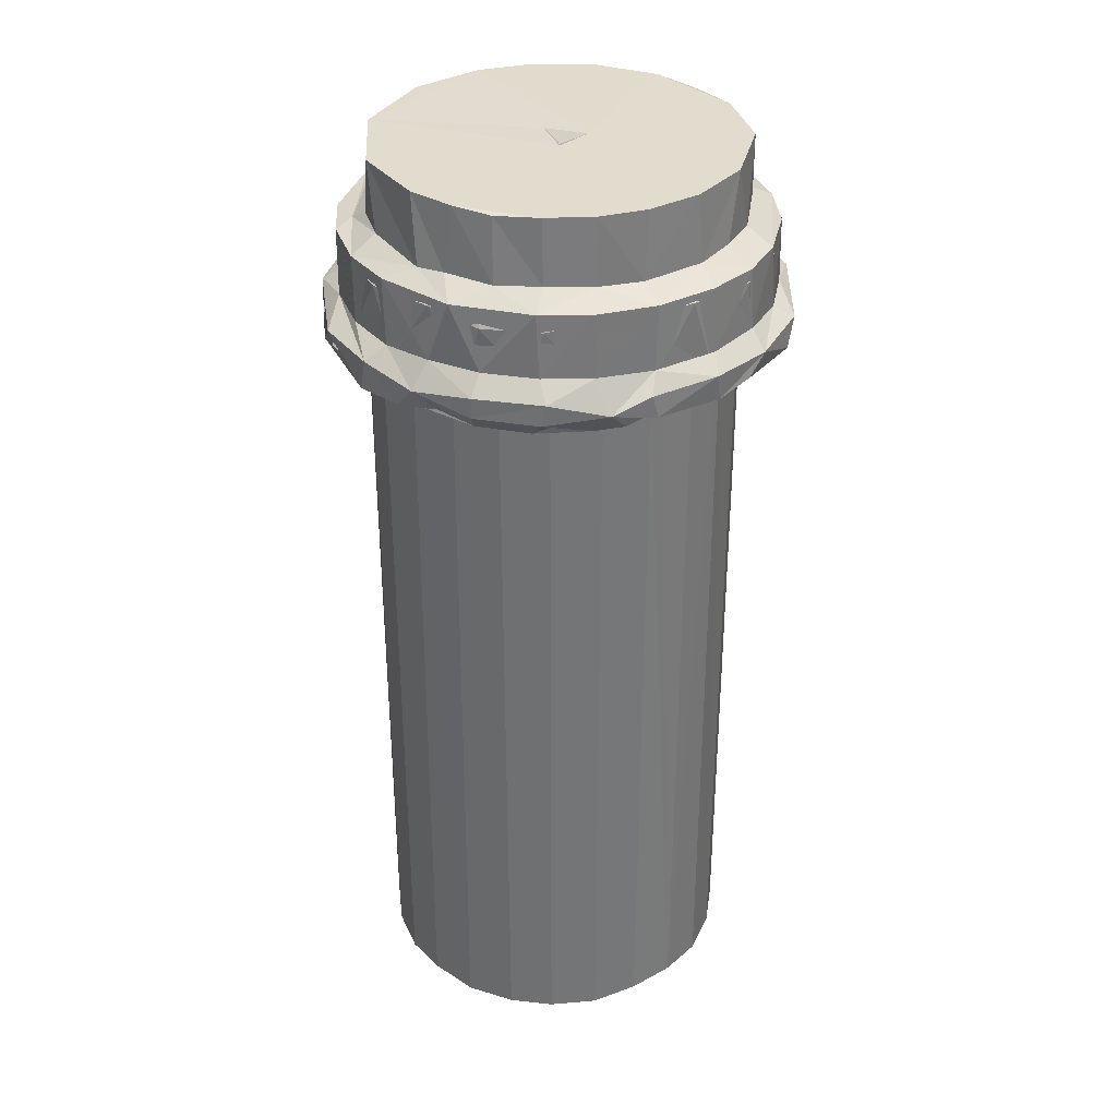
<metadata>
{"format":"obj","ext":"obj","renderer":"f3d","projection":"perspective","resolution":1024,"background":"white","views":[{"elev":34.0,"azim":-36.5,"up":"+Z"}]}
</metadata>
<code>
v 0.4809 0.4806 0.0005358
v 0.4289 0.6759 0.01454
v 0.4308 0.665 3.051
v 0.8873 0.07661 0.001336
v 1.074 0.02797 0.01905
v 1.468 0.08219 -0.000413
v 1.273 0.02812 0.01836
v 0.7161 0.1751 0.001207
v 0.5853 0.3045 0.002554
v 0.5788 0.3112 3.052
v 1.266 1.513 -0.0003749
v 0.4832 0.4754 3.068
v 1.082 0.02666 3.028
v 0.8898 0.07569 3.07
v 0.7166 0.1744 3.06
v 0.2759 0.4338 3.217
v 0.333 0.4324 3.127
v 0.3936 0.2203 3.243
v 0.3567 0.3331 3.217
v 0.294 0.5025 3.198
v 0.3612 0.446 3.315
v 0.427 0.2506 3.103
v 0.3931 0.222 3.16
v 0.5726 0.08835 3.097
v 0.5286 0.2 3.119
v 0.4593 0.2569 3.314
v 0.5677 0.02584 3.157
v 0.5794 0.01443 3.244
v 0.5046 0.1187 3.166
v 0.5523 0.05803 3.22
v 0.6068 0.08986 3.313
v 0.438 0.2283 3.226
v 0.4483 0.2354 3.134
v 0.3554 0.3953 3.135
v 0.4102 0.4285 3.121
v 0.4835 0.3899 3.141
v 0.555 0.2854 3.103
v 0.4298 0.3147 3.27
v 0.2874 0.5531 3.105
v 0.3879 0.5735 3.119
v 0.2323 0.6863 3.244
v 0.2729 0.7113 3.146
v 0.3124 0.6536 3.303
v 0.3195 0.6153 3.27
v 0.2463 0.7417 3.102
v 0.255 0.7107 3.218
v 0.429 0.6293 3.158
v 0.4716 0.5001 3.177
v 0.4914 0.4454 3.546
v 0.3835 1.143 3.135
v 0.3879 0.9498 3.126
v 0.429 0.6611 3.514
v 0.4311 0.8975 3.173
v 0.7573 -0.03632 3.103
v 0.6391 0.1504 3.119
v 0.6449 0.02433 3.14
v 0.7766 -0.02567 3.312
v 0.7125 -0.04985 3.208
v 0.5927 0.1088 3.274
v 0.7793 -0.1169 3.192
v 0.871 -0.08604 3.106
v 0.8782 -0.1243 3.221
v 0.9895 -0.1022 3.309
v 0.9323 -0.162 3.245
v 0.7738 0.06628 3.118
v 0.7831 0.09314 3.141
v 0.7924 -0.06376 3.136
v 0.7809 -0.02312 3.271
v 0.9571 -0.1676 3.153
v 1.005 -0.1718 3.178
v 0.9176 0.05801 3.157
v 0.9776 -0.08737 3.117
v 1.062 -0.008077 3.083
v 1.121 0.02091 3.155
v 0.993 -0.09851 3.267
v 1.233 -0.187 3.145
v 1.212 -0.195 3.251
v 1.227 -0.1751 3.21
v 1.24 -0.1174 3.269
v 1.264 -0.1183 3.306
v 0.6391 0.1787 3.14
v 0.5786 0.3039 3.181
v 0.7237 0.1684 3.21
v 0.7063 0.1775 3.545
v 0.5975 0.2833 3.534
v 0.8976 0.06812 3.53
v 0.3983 0.3611 3.567
v 0.6007 0.1013 3.568
v 0.3672 0.4512 3.533
v 0.4621 0.2601 3.49
v 0.4803 0.2897 3.558
v 0.558 0.3012 3.617
v 0.4705 0.4877 3.622
v 0.3162 0.6717 3.57
v 0.3123 0.7287 3.52
v 0.3491 0.6898 3.57
v 0.4272 0.6004 3.611
v 0.3945 0.5672 3.567
v 0.3286 0.9014 3.565
v 0.4398 0.9007 3.629
v 0.4921 0.4602 3.889
v 0.4399 0.6469 3.889
v 0.4628 0.98 3.889
v 0.7712 -0.01667 3.566
v 0.6206 0.0834 3.497
v 0.7764 -0.01526 3.537
v 0.6236 0.1197 3.556
v 0.8451 0.06759 3.62
v 0.925 -0.07071 3.53
v 1 -0.09996 3.568
v 0.7932 0.07845 3.566
v 0.907 -0.007057 3.57
v 1.153 -0.1161 3.538
v 1.082 0.02397 3.534
v 1.019 0.007968 3.615
v 1.243 -0.1167 3.57
v 1.283 0.03041 3.503
v 1.28 -0.00191 3.617
v 1.325 -0.02311 3.578
v 0.8528 0.07528 3.889
v 1.038 0.01534 3.889
v 1.261 0.006359 3.889
v 0.6863 0.1726 3.626
v 0.6884 0.184 3.889
v 0.5674 0.3174 3.881
v 0.6742 1.299 3.89
v 1.118 0.6581 3.891
v 1.275 0.6856 3.89
v 1.174 0.8367 3.887
v 1.181 0.7439 3.851
v 0.4303 0.8668 0.0001698
v 0.482 1.059 0.0002463
v 0.4788 1.055 3.071
v 0.5772 1.226 0.01031
v 0.7107 1.36 0.0007466
v 0.8819 1.46 0.0002538
v 0.7178 1.367 3.067
v 1.066 1.511 0.01348
v 0.4323 0.8803 3.064
v 0.5727 1.221 3.07
v 0.8868 1.463 3.069
v 1.275 1.512 3.063
v 1.069 1.513 3.073
v 0.2571 0.9539 3.188
v 0.3254 0.9008 3.267
v 0.3208 0.8837 3.302
v 0.2612 0.9946 3.234
v 0.3488 1.177 3.098
v 0.3103 1.047 3.177
v 0.3904 1.114 3.305
v 0.3532 1.176 3.214
v 0.4809 1.073 3.15
v 0.4664 1.2 3.132
v 0.4254 1.173 3.267
v 0.5171 1.139 3.223
v 0.4757 1.361 3.096
v 0.5495 1.213 3.152
v 0.5106 1.304 3.301
v 0.461 1.36 3.253
v 0.481 1.374 3.203
v 0.4765 1.249 3.258
v 0.6252 1.438 3.138
v 0.5407 1.311 3.277
v 0.5285 1.169 3.279
v 0.6318 1.288 3.188
v 0.5914 1.258 3.214
v 0.7509 1.495 3.13
v 0.6957 1.548 3.099
v 0.6739 1.336 3.184
v 0.7838 1.423 3.159
v 0.5736 1.331 3.288
v 0.59 1.404 3.25
v 0.6774 1.455 3.298
v 0.6594 1.448 3.259
v 0.7029 1.398 3.25
v 0.7559 1.44 3.237
v 0.7212 1.58 3.248
v 0.7656 1.575 3.2
v 0.8544 1.553 3.129
v 0.8794 1.562 3.311
v 0.8684 1.449 3.213
v 0.8046 1.525 3.266
v 0.914 1.478 3.198
v 0.9508 1.578 3.127
v 1.149 1.622 3.135
v 1.124 1.688 3.094
v 1.041 1.52 3.165
v 0.8702 1.549 3.286
v 0.9767 1.598 3.26
v 0.9378 1.478 3.507
v 1.105 1.609 3.306
v 0.9779 1.645 3.173
v 1.121 1.692 3.24
v 1.27 1.53 3.163
v 1.04 1.543 3.234
v 1.118 1.517 3.234
v 1.118 1.598 3.262
v 1.236 1.522 3.528
v 1.112 1.667 3.215
v 1.203 1.644 3.191
v 1.246 1.59 3.266
v 0.3629 1.012 3.539
v 0.4183 0.9014 3.557
v 0.3997 1.125 3.572
v 0.4721 1.054 3.549
v 0.4351 1.172 3.553
v 0.4921 1.153 3.588
v 0.5062 1.078 3.63
v 0.509 1.144 3.52
v 0.4839 1.245 3.559
v 0.5238 1.312 3.573
v 0.5482 1.181 3.549
v 0.552 1.287 3.557
v 0.6023 1.225 3.66
v 0.5911 1.34 3.528
v 0.6518 1.35 3.506
v 0.626 1.394 3.488
v 0.6817 1.405 3.517
v 0.8025 1.53 3.572
v 0.75 1.366 3.611
v 0.7684 1.457 3.544
v 0.911 1.445 3.632
v 1.008 1.472 3.889
v 1.311 1.475 3.89
v 0.8707 1.463 3.552
v 0.8104 1.517 3.553
v 0.8802 1.544 3.558
v 1.026 1.51 3.549
v 1.017 1.573 3.536
v 1.188 1.615 3.571
v 1.044 1.492 3.61
v 1.114 1.528 3.522
v 1.114 1.594 3.561
v 1.312 1.483 3.617
v 1.457 0.07682 3.498
v 1.628 0.1751 0.01135
v 1.913 0.871 -0.0002719
v 1.861 0.4778 9.529e-05
v 1.767 0.3138 0.01225
v 1.628 0.1738 3.537
v 1.915 0.6735 0.002876
v 1.771 0.3191 3.536
v 1.794 0.3598 3.112
v 1.864 0.4821 3.006
v 1.395 -0.1662 3.172
v 1.483 -0.1475 3.245
v 1.466 -0.06949 3.268
v 1.593 -0.0704 3.145
v 1.501 -0.09817 3.22
v 1.489 -0.06497 3.312
v 1.694 -0.04377 3.151
v 1.763 0.000385 3.249
v 1.62 -0.05406 3.223
v 1.657 0.02663 3.264
v 1.683 0.0398 3.298
v 1.67 0.03836 3.526
v 1.827 0.08149 3.207
v 1.897 0.1561 3.149
v 1.854 0.1975 3.298
v 1.859 0.2077 3.262
v 1.911 0.4787 3.088
v 1.862 0.463 3.177
v 1.914 0.6629 3.07
v 2.04 0.3616 3.251
v 2.039 0.3917 3.151
v 2.002 0.3241 3.215
v 1.959 0.3783 3.265
v 1.97 0.3899 3.306
v 1.998 0.4797 3.129
v 1.917 0.6599 3.165
v 1.98 0.6025 3.127
v 2.063 0.5743 3.096
v 2.078 0.7848 3.146
v 2.078 0.523 3.21
v 2.043 0.7527 3.273
v 2.03 0.608 3.298
v 1.916 0.8812 3.178
v 2.073 0.8898 3.105
v 1.913 0.6562 3.506
v 2.128 0.7258 3.167
v 2.084 0.7458 3.211
v 2.117 0.7918 3.249
v 2.04 0.8132 3.306
v 1.47 -0.06655 3.563
v 1.452 -0.07389 3.515
v 1.446 0.04606 3.627
v 1.543 0.007113 3.57
v 1.521 0.08537 3.889
v 1.602 0.1233 3.627
v 1.646 0.02112 3.567
v 1.832 0.1805 3.572
v 1.83 0.1874 3.537
v 1.94 0.4229 3.568
v 1.758 0.2761 3.661
v 1.845 0.3984 3.625
v 1.959 0.3834 3.569
v 1.872 0.4884 3.537
v 1.79 0.3122 3.887
v 1.905 0.5981 3.889
v 1.871 1.006 3.889
v 1.975 0.4195 3.512
v 2.019 0.5639 3.563
v 1.913 0.599 3.627
v 2.038 0.7447 3.547
v 1.979 0.7176 3.572
v 1.922 0.8194 3.623
v 2.037 0.8106 3.571
v 1.918 0.8095 3.879
v 1.767 1.225 0.0003962
v 1.454 1.463 0.0002865
v 1.623 1.367 0.001403
v 1.865 1.053 0.01625
v 1.624 1.367 3.028
v 1.458 1.463 3.018
v 1.761 1.232 3.016
v 1.861 1.064 3.088
v 1.911 0.8851 3.037
v 1.803 1.186 3.078
v 1.586 1.43 3.106
v 1.721 1.356 3.115
v 1.625 1.371 3.159
v 1.717 1.43 3.135
v 1.555 1.414 3.173
v 1.587 1.408 3.229
v 1.677 1.329 3.167
v 1.767 1.276 3.104
v 1.843 1.115 3.168
v 1.767 1.247 3.165
v 1.86 1.279 3.136
v 1.883 1.324 3.11
v 1.807 1.162 3.313
v 1.791 1.203 3.477
v 1.719 1.284 3.168
v 1.824 1.443 3.223
v 1.817 1.432 3.196
v 1.683 1.451 3.254
v 1.743 1.372 3.261
v 1.805 1.374 3.252
v 1.762 1.384 3.307
v 1.902 1.283 3.167
v 1.791 1.311 3.256
v 1.878 1.264 3.257
v 1.324 1.555 3.118
v 1.438 1.602 3.143
v 1.388 1.493 3.155
v 1.313 1.548 3.234
v 1.359 1.484 3.499
v 1.336 1.657 3.217
v 1.38 1.585 3.269
v 1.344 1.595 3.306
v 1.37 1.669 3.236
v 1.474 1.497 3.105
v 1.496 1.462 3.159
v 1.533 1.604 3.103
v 1.422 1.519 3.246
v 1.471 1.583 3.235
v 1.484 1.504 3.233
v 1.489 1.473 3.565
v 1.587 1.546 3.147
v 1.57 1.516 3.309
v 1.606 1.584 3.234
v 1.547 1.54 3.259
v 1.667 1.535 3.106
v 1.563 1.497 3.287
v 1.582 1.467 3.264
v 1.662 1.53 3.193
v 1.962 0.9646 3.119
v 1.992 1.026 3.129
v 1.914 0.915 3.539
v 2.014 0.9489 3.277
v 1.929 1.131 3.128
v 1.992 1.156 3.102
v 1.977 1.084 3.312
v 2.046 1.009 3.177
v 2.006 1.15 3.187
v 1.917 1.189 3.274
v 2.074 1.069 3.22
v 1.964 1.277 3.227
v 1.504 1.412 3.888
v 1.511 1.412 3.639
v 1.595 1.426 3.59
v 1.737 1.235 3.889
v 1.878 1.016 3.615
v 1.604 1.393 3.552
v 1.577 1.427 3.532
v 1.719 1.373 3.566
v 1.682 1.294 3.635
v 1.683 1.433 3.556
v 1.851 1.113 3.546
v 1.822 1.171 3.544
v 1.807 1.279 3.522
v 1.783 1.192 3.618
v 1.84 1.304 3.569
v 1.85 1.258 3.556
v 1.754 1.32 3.566
v 1.316 1.538 3.561
v 1.236 1.591 3.544
v 1.405 1.556 3.56
v 1.554 1.523 3.569
v 1.558 1.51 3.552
v 1.595 1.481 3.446
v 1.99 1.024 3.54
v 1.991 1.033 3.567
v 1.907 1.18 3.529
v 1.881 1.228 3.492
v 0.533 1.252 3.242
v 0.5316 1.277 3.399
v 0.613 1.333 3.245
v 0.6559 1.387 3.248
v 0.7842 1.464 3.242
v 0.8004 1.484 3.394
v 0.8743 1.488 3.378
v 0.5069 1.182 3.443
v 0.5223 1.251 3.426
v 1.613 1.415 3.363
v 1.687 1.39 3.244
v 1.703 1.383 3.402
v 1.849 1.173 3.242
v 1.819 1.258 3.258
v 1.751 1.338 3.415
v 1.792 1.294 3.414
v 1.677 1.4 3.414
v 1.734 1.365 3.427
v 1.77 1.317 3.412
f 5 4 6
f 5 6 7
f 9 10 1
f 9 6 8
f 9 1 6
f 1 11 6
f 8 6 4
f 1 3 2
f 5 7 13
f 4 5 14
f 9 8 15
f 8 4 15
f 10 12 1
f 1 12 3
f 27 28 23
f 27 23 24
f 23 22 24
f 23 28 18
f 28 31 18
f 29 32 30
f 32 29 33
f 18 31 26
f 17 22 34
f 17 35 22
f 33 36 34
f 25 22 37
f 22 35 37
f 23 18 16
f 16 22 23
f 33 34 19
f 16 34 22
f 16 17 34
f 19 34 20
f 18 26 21
f 32 33 19
f 32 19 38
f 16 39 17
f 18 21 16
f 16 41 39
f 20 34 42
f 16 43 41
f 39 41 45
f 20 42 46
f 20 46 44
f 17 39 35
f 39 40 35
f 35 40 12
f 35 12 37
f 34 48 47
f 34 36 48
f 19 20 44
f 19 44 38
f 16 21 43
f 34 47 42
f 42 47 50
f 39 51 40
f 3 12 40
f 48 52 47
f 14 5 13
f 24 55 54
f 24 54 56
f 27 56 54
f 27 24 56
f 30 59 58
f 28 57 31
f 60 64 63
f 54 55 65
f 54 65 61
f 67 66 56
f 27 60 28
f 27 54 60
f 28 60 57
f 58 56 30
f 67 56 58
f 58 59 68
f 60 54 61
f 62 67 58
f 60 63 57
f 58 68 62
f 69 64 60
f 72 60 61
f 69 60 72
f 72 62 70
f 67 72 71
f 67 71 66
f 61 65 73
f 65 14 73
f 72 74 71
f 61 73 72
f 14 13 73
f 62 72 67
f 62 68 75
f 72 70 76
f 72 76 69
f 69 77 64
f 69 76 77
f 70 62 75
f 70 78 76
f 64 77 63
f 70 75 79
f 70 79 78
f 63 77 80
f 13 74 73
f 73 74 72
f 9 15 10
f 15 4 14
f 24 22 25
f 33 81 82
f 56 66 81
f 24 25 55
f 25 37 55
f 15 37 10
f 15 55 37
f 30 56 29
f 33 56 81
f 33 29 56
f 30 32 59
f 32 38 59
f 82 81 83
f 33 82 36
f 10 37 12
f 82 83 85
f 65 55 15
f 15 14 65
f 81 66 83
f 83 66 71
f 82 48 36
f 87 26 88
f 38 89 90
f 90 89 91
f 87 92 93
f 43 21 94
f 44 89 38
f 21 26 87
f 21 87 94
f 48 49 52
f 87 97 94
f 87 93 97
f 91 89 49
f 89 98 49
f 44 95 89
f 89 95 98
f 95 96 98
f 94 97 99
f 99 97 100
f 52 49 98
f 93 101 102
f 93 102 97
f 31 104 88
f 59 105 68
f 68 105 106
f 57 104 31
f 105 107 106
f 104 108 88
f 104 110 108
f 106 111 112
f 68 106 75
f 63 110 57
f 106 109 75
f 109 113 75
f 71 114 86
f 71 74 114
f 104 57 110
f 109 106 112
f 110 115 108
f 112 111 86
f 63 116 110
f 75 113 79
f 63 80 116
f 110 118 115
f 109 112 113
f 113 112 119
f 112 114 119
f 112 86 114
f 110 116 118
f 108 115 120
f 120 115 121
f 115 118 122
f 115 122 121
f 26 31 88
f 38 90 59
f 105 59 90
f 90 91 105
f 91 107 105
f 88 92 87
f 107 91 85
f 88 123 92
f 107 85 84
f 82 85 49
f 85 83 84
f 85 91 49
f 83 86 84
f 88 108 123
f 107 111 106
f 107 84 111
f 84 86 111
f 124 125 123
f 92 123 125
f 92 125 101
f 125 124 101
f 123 120 124
f 123 108 120
f 124 120 126
f 82 49 48
f 92 101 93
f 124 126 101
f 101 126 102
f 71 86 83
f 120 121 127
f 121 128 127
f 120 127 126
f 127 130 129
f 2 131 1
f 131 133 132
f 1 131 11
f 134 135 132
f 131 132 11
f 132 136 11
f 132 135 136
f 132 133 134
f 136 138 11
f 131 139 133
f 133 140 134
f 136 135 137
f 134 137 135
f 136 137 141
f 136 141 138
f 2 139 131
f 2 3 139
f 46 145 44
f 46 42 145
f 41 43 146
f 45 41 147
f 42 50 144
f 42 144 145
f 45 148 51
f 45 147 148
f 50 149 144
f 41 150 147
f 41 146 150
f 50 47 53
f 51 139 40
f 39 45 51
f 3 40 139
f 50 53 152
f 51 148 153
f 139 51 133
f 51 153 133
f 144 149 145
f 149 151 145
f 151 154 145
f 152 157 50
f 153 140 133
f 148 156 153
f 149 50 151
f 147 150 159
f 148 147 159
f 150 158 159
f 151 50 160
f 154 151 161
f 151 160 161
f 164 155 161
f 154 161 155
f 160 163 161
f 148 159 156
f 134 140 137
f 152 155 157
f 164 157 155
f 157 166 165
f 166 157 406
f 406 407 166
f 50 157 162
f 153 167 140
f 153 156 167
f 156 168 167
f 157 170 162
f 157 169 170
f 140 167 137
f 50 162 160
f 161 163 406
f 166 163 171
f 158 173 159
f 160 172 163
f 163 172 171
f 157 165 169
f 169 165 408
f 171 172 408
f 409 172 174
f 169 176 170
f 169 175 176
f 169 409 175
f 141 143 138
f 138 143 142
f 156 159 177
f 159 173 177
f 162 172 160
f 156 177 168
f 162 178 172
f 170 179 162
f 137 167 141
f 174 176 175
f 172 178 174
f 173 180 177
f 410 181 170
f 410 176 174
f 410 174 182
f 410 411 181
f 162 179 178
f 174 178 182
f 170 183 179
f 167 184 141
f 167 168 184
f 141 184 143
f 170 181 183
f 183 181 412
f 183 182 188
f 183 412 182
f 182 189 188
f 182 178 189
f 179 183 187
f 183 190 187
f 186 184 168
f 168 177 186
f 178 179 189
f 179 192 189
f 186 177 193
f 179 185 192
f 180 193 177
f 180 191 193
f 179 187 185
f 187 194 185
f 187 195 196
f 195 197 196
f 195 189 197
f 187 196 194
f 192 199 189
f 189 199 197
f 192 185 199
f 185 200 199
f 197 200 201
f 197 199 200
f 44 145 95
f 43 94 99
f 43 99 146
f 145 202 95
f 47 203 53
f 47 52 203
f 95 203 96
f 96 203 98
f 95 202 203
f 52 98 203
f 146 204 150
f 146 99 204
f 145 154 202
f 53 205 152
f 53 203 205
f 152 205 155
f 99 207 204
f 99 100 207
f 100 208 207
f 202 205 203
f 202 206 205
f 97 102 103
f 97 103 100
f 100 103 208
f 202 154 206
f 413 164 161
f 413 161 210
f 155 209 206
f 155 206 154
f 150 204 158
f 205 206 209
f 212 413 210
f 204 207 211
f 158 204 211
f 102 126 103
f 164 413 212
f 155 205 209
f 164 212 157
f 407 213 166
f 414 406 157
f 414 157 212
f 210 414 212
f 208 214 207
f 407 163 213
f 414 210 161
f 163 166 213
f 171 215 165
f 172 216 169
f 215 408 165
f 408 215 171
f 409 174 218
f 409 217 172
f 216 172 217
f 158 211 173
f 207 219 211
f 207 220 219
f 409 218 175
f 217 409 169
f 217 169 216
f 176 221 170
f 207 214 220
f 208 126 214
f 208 103 126
f 214 126 220
f 220 126 223
f 127 129 126
f 129 224 126
f 220 223 222
f 126 224 223
f 211 219 173
f 174 175 218
f 410 221 176
f 411 225 181
f 221 410 170
f 411 182 226
f 411 226 225
f 173 219 180
f 188 190 183
f 188 227 190
f 225 412 181
f 412 226 182
f 412 225 226
f 190 228 187
f 227 188 229
f 180 230 191
f 180 219 230
f 188 189 229
f 222 231 220
f 220 231 219
f 190 227 228
f 231 230 219
f 227 229 228
f 187 228 195
f 196 197 232
f 189 195 229
f 195 228 229
f 232 197 233
f 232 198 196
f 197 201 233
f 222 223 231
f 7 6 235
f 6 11 237
f 6 237 238
f 236 6 239
f 6 238 239
f 237 241 238
f 13 7 74
f 7 117 74
f 236 239 242
f 236 242 240
f 239 238 243
f 242 239 243
f 238 241 244
f 7 235 117
f 76 78 245
f 76 246 77
f 77 246 80
f 78 79 245
f 245 249 248
f 246 250 80
f 76 245 246
f 245 251 246
f 245 248 251
f 79 247 245
f 245 247 249
f 251 252 246
f 249 253 248
f 249 254 253
f 249 247 254
f 246 255 250
f 246 252 255
f 248 253 257
f 251 248 258
f 253 254 257
f 6 236 235
f 236 240 235
f 243 238 244
f 254 260 257
f 248 257 258
f 255 252 259
f 244 261 243
f 243 261 262
f 251 258 252
f 258 264 252
f 257 260 258
f 252 264 259
f 258 260 266
f 258 266 265
f 258 265 264
f 259 264 268
f 260 267 266
f 241 263 244
f 261 269 262
f 244 263 261
f 262 269 270
f 261 263 271
f 261 272 269
f 261 271 272
f 265 274 269
f 266 267 274
f 267 275 274
f 270 269 277
f 271 278 272
f 269 272 265
f 265 266 274
f 264 265 280
f 269 274 273
f 265 272 280
f 268 264 276
f 273 274 281
f 274 275 281
f 280 282 264
f 276 264 282
f 282 283 276
f 74 117 114
f 79 113 285
f 117 119 114
f 117 235 119
f 79 285 247
f 80 284 116
f 80 250 284
f 285 256 247
f 285 113 287
f 118 116 284
f 113 119 287
f 118 284 286
f 119 240 287
f 118 286 288
f 118 288 122
f 286 289 288
f 250 290 284
f 254 247 256
f 250 255 290
f 285 287 256
f 284 289 286
f 255 291 290
f 235 240 119
f 121 122 128
f 122 288 128
f 128 130 127
f 284 290 289
f 254 256 292
f 255 259 291
f 254 292 260
f 256 287 292
f 287 293 292
f 287 240 293
f 289 290 295
f 290 296 295
f 290 291 296
f 242 243 297
f 240 242 293
f 289 295 294
f 289 298 288
f 289 294 298
f 294 295 298
f 243 262 297
f 288 299 128
f 288 298 299
f 128 299 300
f 268 291 259
f 260 292 267
f 267 292 301
f 291 268 296
f 292 293 301
f 295 296 302
f 242 297 293
f 297 262 279
f 267 301 275
f 268 276 302
f 295 302 303
f 268 302 296
f 262 270 279
f 275 301 304
f 297 305 293
f 297 279 305
f 301 293 304
f 303 302 306
f 305 304 293
f 306 302 307
f 276 307 302
f 276 283 307
f 295 299 298
f 295 303 299
f 303 306 308
f 303 308 299
f 299 308 300
f 11 310 311
f 11 311 309
f 11 309 237
f 237 309 312
f 311 313 309
f 312 309 316
f 313 315 309
f 314 313 311
f 309 315 316
f 11 142 310
f 310 142 314
f 310 314 311
f 138 142 11
f 237 312 317
f 316 315 318
f 315 313 320
f 313 319 320
f 321 323 324
f 385 324 323
f 321 325 322
f 325 321 416
f 416 417 325
f 315 326 318
f 327 329 328
f 327 331 418
f 418 376 327
f 327 328 331
f 331 328 419
f 419 332 331
f 326 315 320
f 333 329 325
f 325 329 322
f 328 329 333
f 326 320 330
f 318 326 330
f 337 333 325
f 341 328 333
f 337 420 333
f 341 421 328
f 322 329 335
f 416 336 337
f 337 336 338
f 329 340 335
f 341 342 419
f 341 338 342
f 338 335 342
f 142 143 343
f 143 184 343
f 194 344 185
f 194 345 344
f 196 198 194
f 194 198 201
f 346 347 194
f 194 201 346
f 201 348 346
f 346 348 349
f 184 186 343
f 191 351 193
f 201 200 348
f 191 350 351
f 185 348 200
f 185 344 348
f 193 351 186
f 142 343 352
f 314 352 313
f 142 352 314
f 345 353 344
f 352 343 354
f 345 355 353
f 194 347 345
f 349 356 355
f 349 348 356
f 353 355 357
f 357 358 353
f 355 356 357
f 357 356 362
f 350 360 361
f 343 186 354
f 186 351 354
f 344 356 348
f 344 359 356
f 350 361 351
f 313 352 319
f 323 359 353
f 323 321 359
f 319 352 363
f 353 359 344
f 352 354 363
f 321 322 359
f 319 363 320
f 365 353 364
f 323 353 365
f 364 362 365
f 359 366 362
f 365 336 324
f 415 324 336
f 365 366 336
f 365 362 366
f 360 339 361
f 354 361 363
f 354 351 361
f 359 362 356
f 363 330 320
f 363 334 330
f 322 335 366
f 322 366 359
f 366 335 336
f 363 361 334
f 336 335 338
f 339 334 361
f 312 316 317
f 241 237 317
f 241 317 263
f 263 317 367
f 263 367 271
f 277 269 368
f 269 273 368
f 271 367 278
f 277 369 270
f 277 368 371
f 317 316 367
f 277 371 327
f 368 374 375
f 370 375 374
f 370 376 375
f 278 280 272
f 273 281 275
f 280 278 377
f 273 275 370
f 283 282 377
f 377 282 280
f 278 367 372
f 278 372 377
f 273 374 368
f 273 370 374
f 373 283 377
f 316 372 367
f 327 371 329
f 318 330 316
f 316 330 372
f 330 378 372
f 329 375 340
f 342 376 418
f 371 368 375
f 373 377 378
f 329 371 375
f 375 376 340
f 372 378 377
f 378 330 334
f 340 342 335
f 340 376 342
f 373 378 339
f 339 378 334
f 130 128 129
f 129 128 224
f 128 379 224
f 128 382 379
f 128 300 382
f 415 384 324
f 324 384 321
f 422 416 321
f 417 386 325
f 422 321 384
f 388 422 384
f 381 380 387
f 376 404 389
f 376 389 327
f 391 419 328
f 331 332 390
f 394 390 332
f 392 383 393
f 420 395 333
f 423 337 325
f 424 341 333
f 421 391 328
f 424 333 395
f 423 325 386
f 417 337 386
f 423 386 337
f 422 388 336
f 420 338 395
f 341 424 338
f 421 341 391
f 419 391 341
f 419 342 394
f 424 395 338
f 332 419 394
f 387 392 381
f 381 392 393
f 387 380 379
f 387 379 382
f 392 387 382
f 383 392 300
f 382 300 392
f 346 396 347
f 198 397 201
f 346 398 396
f 346 349 398
f 232 233 198
f 233 397 198
f 231 234 230
f 201 397 233
f 191 230 350
f 345 347 355
f 347 398 355
f 349 355 398
f 350 399 360
f 357 400 358
f 357 362 400
f 347 396 398
f 234 380 381
f 350 230 399
f 234 399 230
f 381 399 234
f 231 224 234
f 231 223 224
f 224 379 234
f 234 379 380
f 365 401 323
f 401 385 323
f 364 353 358
f 400 364 358
f 362 364 400
f 324 385 401
f 324 401 365
f 415 336 388
f 384 415 388
f 339 360 399
f 381 393 399
f 339 399 393
f 270 369 279
f 275 304 370
f 304 402 370
f 279 369 305
f 304 305 402
f 306 403 383
f 369 402 305
f 306 307 403
f 369 277 389
f 277 327 389
f 376 370 402
f 369 389 404
f 369 404 402
f 373 403 283
f 403 307 283
f 306 383 308
f 308 383 300
f 418 331 405
f 418 405 342
f 405 394 342
f 373 393 403
f 376 402 404
f 390 394 405
f 383 403 393
f 373 339 393
f 407 406 163
f 161 406 414
f 165 166 171
f 169 408 172
f 411 410 182
f 416 422 336
f 337 417 416
f 338 420 337
f 390 405 331

</code>
